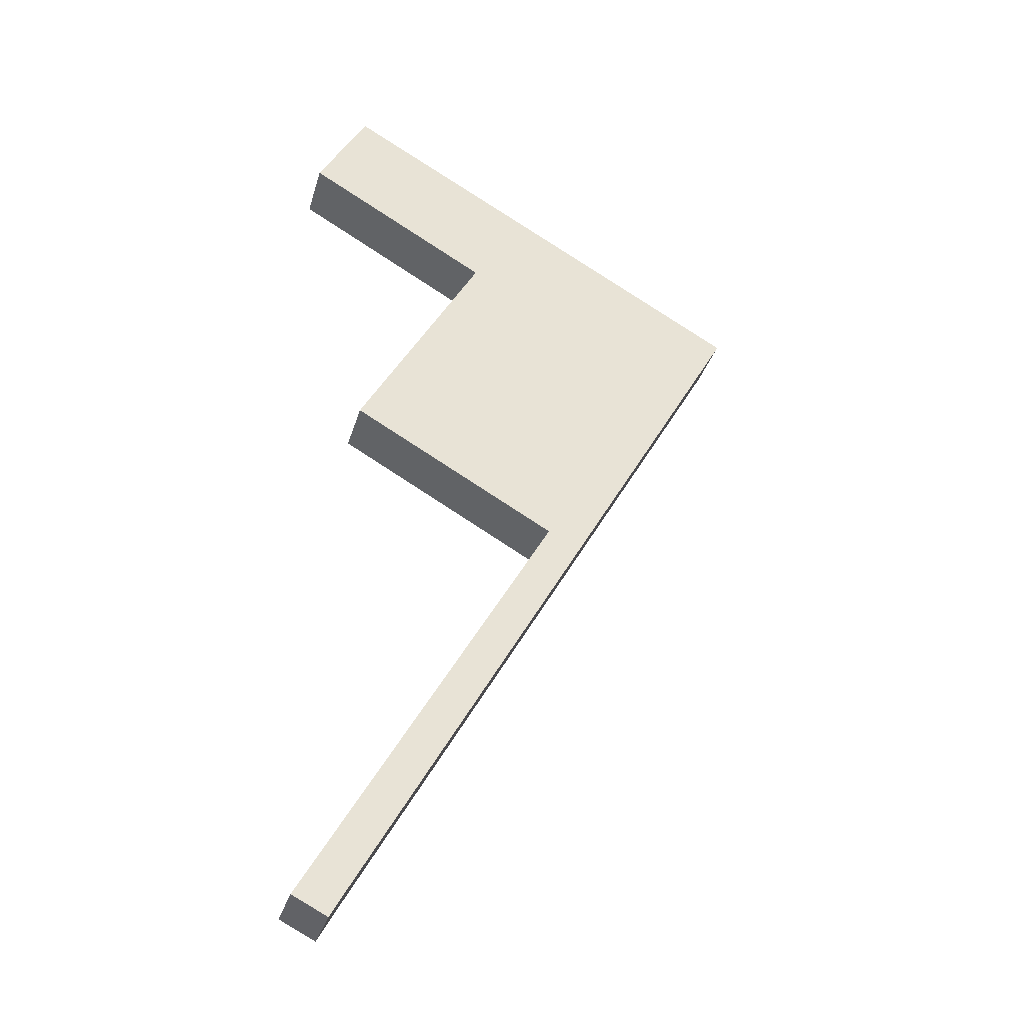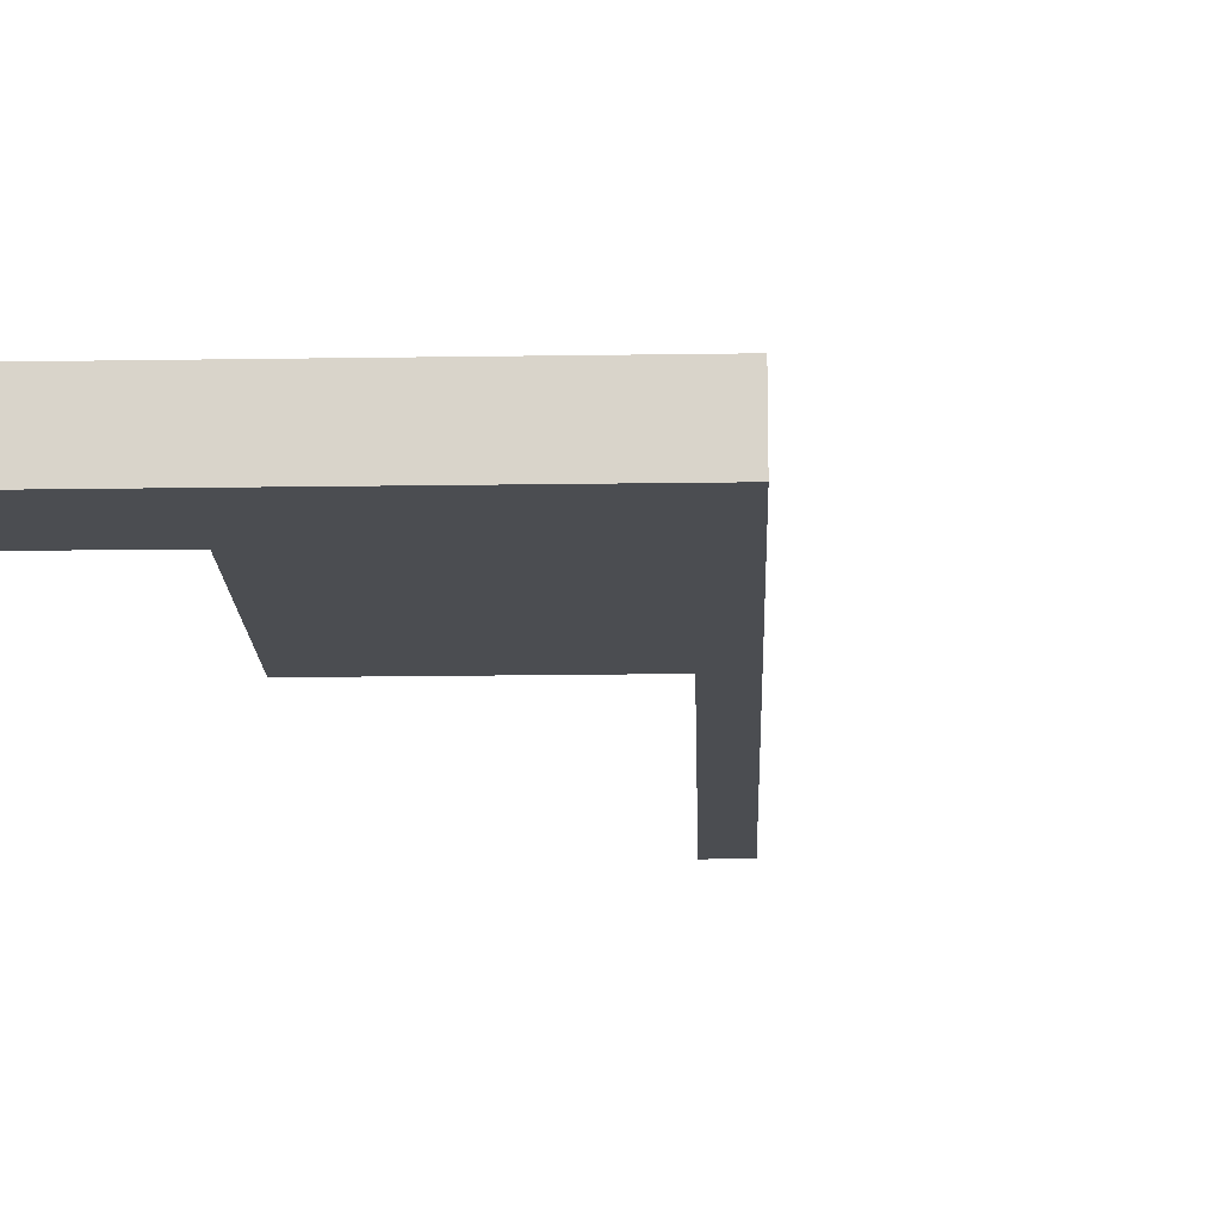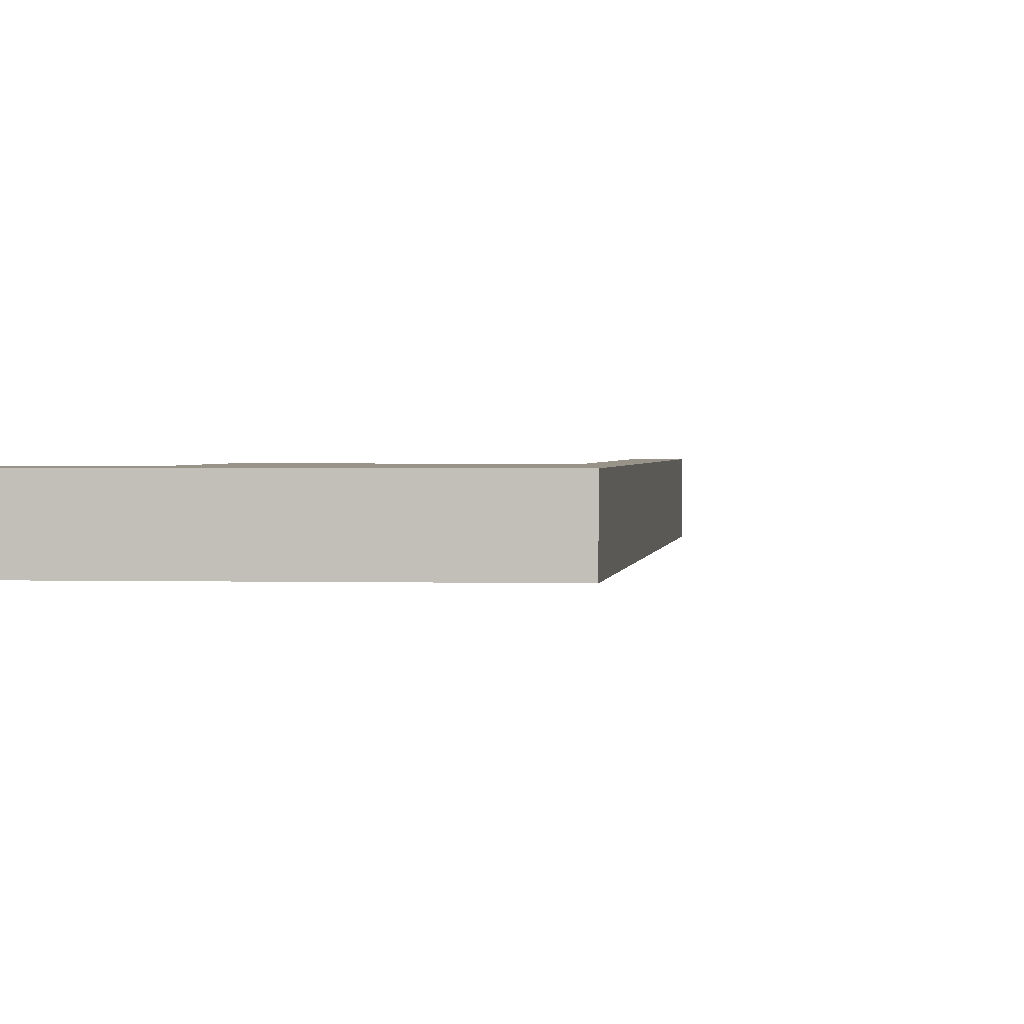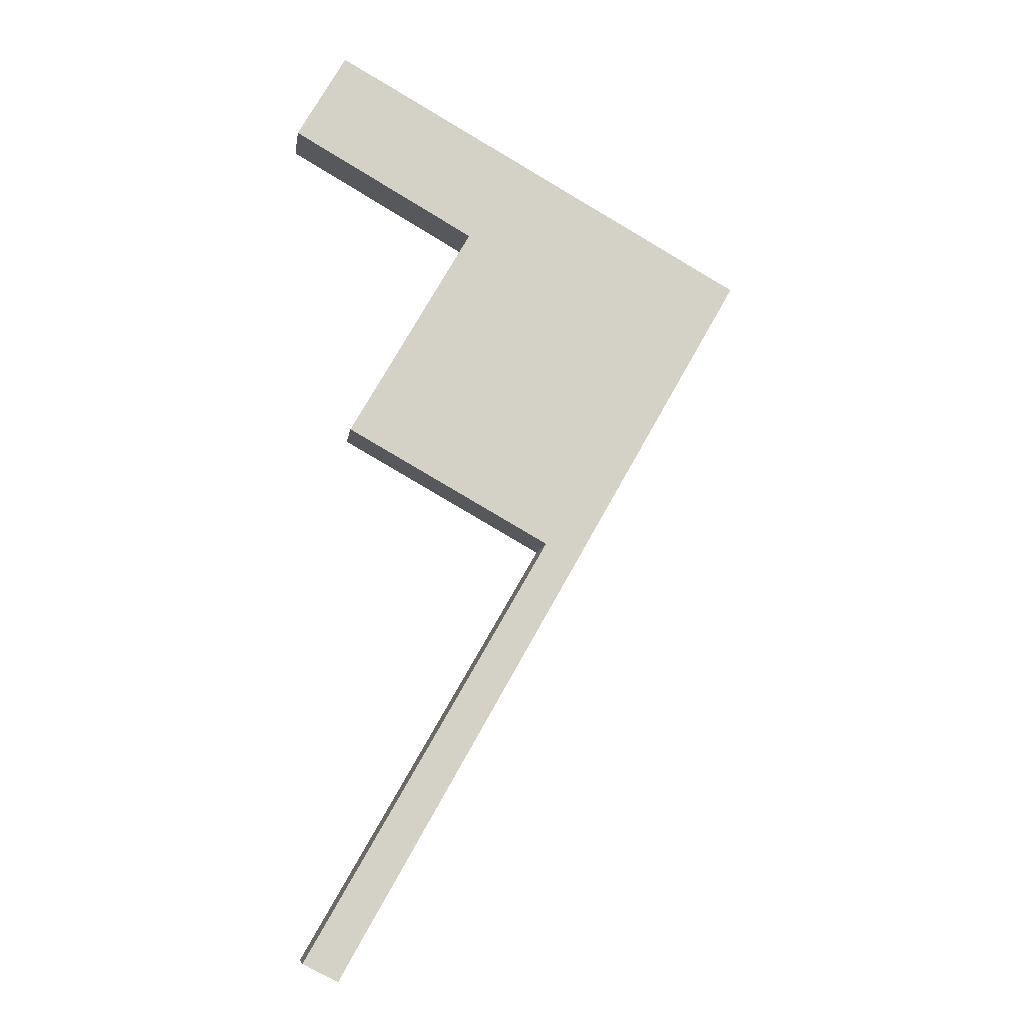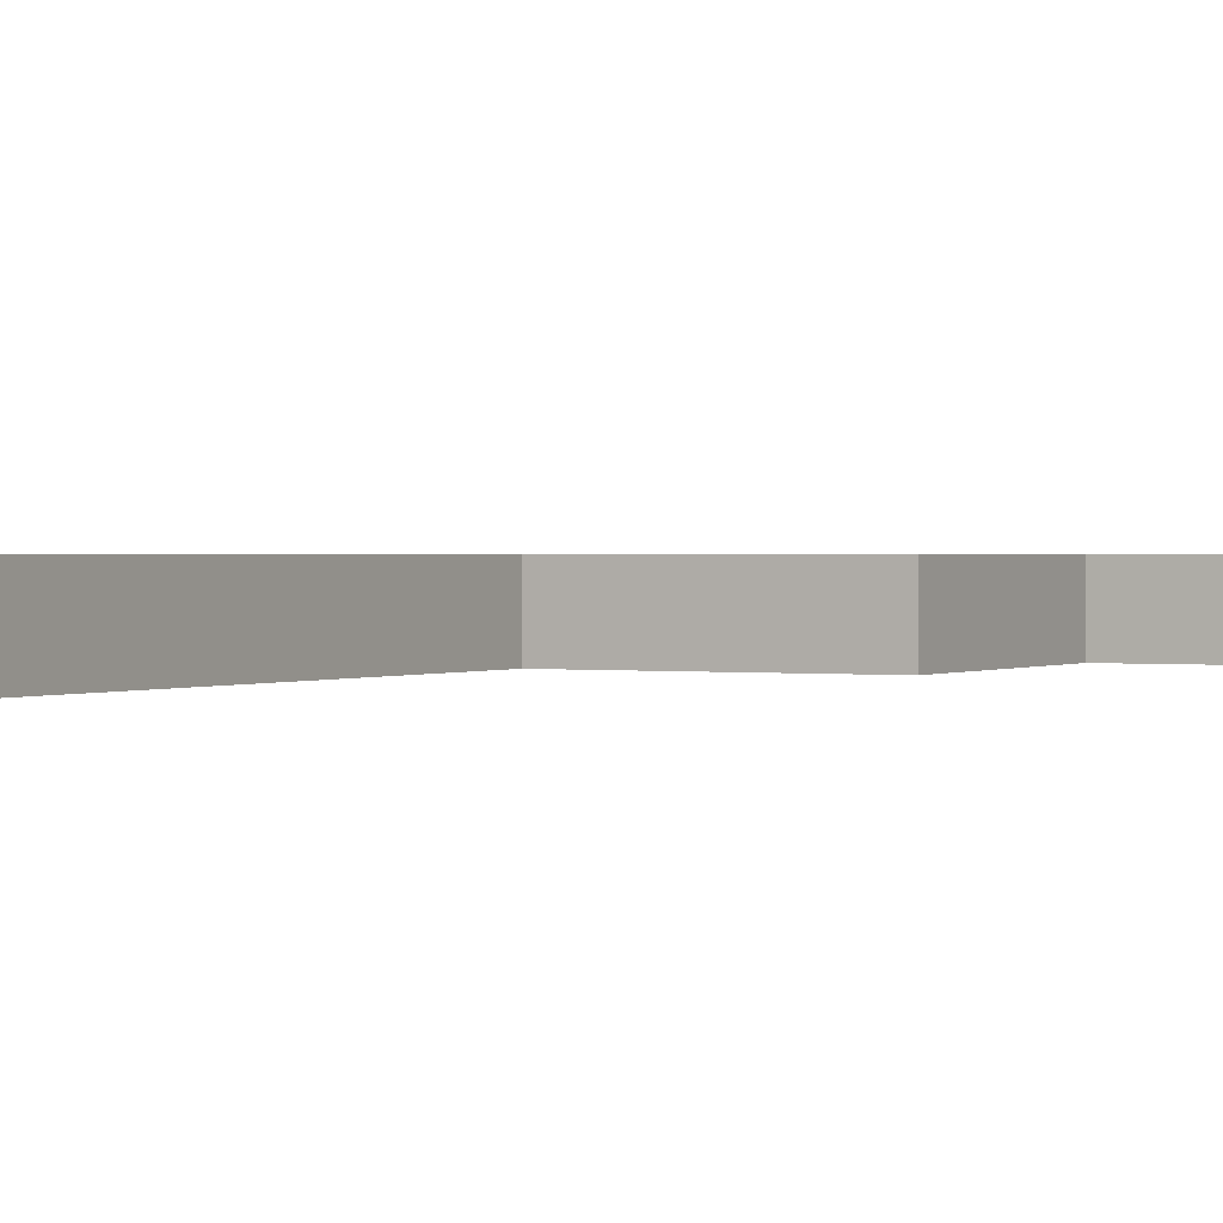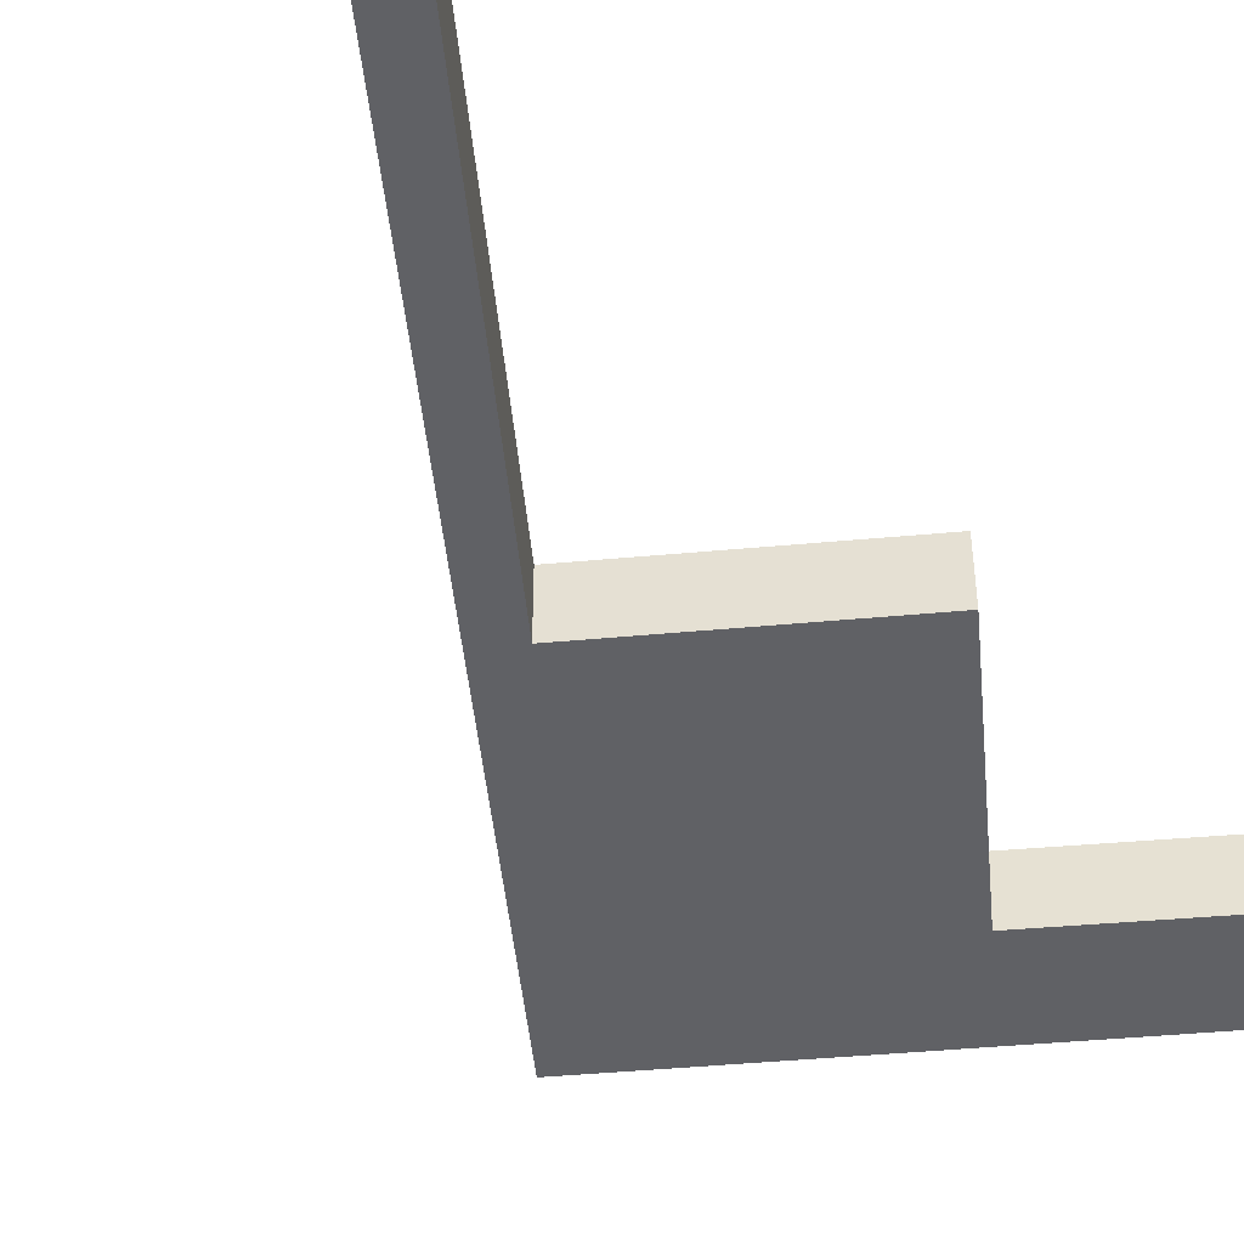
<metadata>
{"format":"obj","ext":"obj","renderer":"f3d","projection":"perspective","resolution":1024,"background":"white","views":[{"elev":-33.0,"azim":-15.5,"up":"+Z"},{"elev":-15.7,"azim":31.4,"up":"+Y"},{"elev":1.3,"azim":35.8,"up":"+Y"},{"elev":-9.7,"azim":-8.5,"up":"+Z"},{"elev":0.9,"azim":-122.5,"up":"+Y"},{"elev":-47.6,"azim":-144.7,"up":"+Y"}]}
</metadata>
<code>
v  3.139 -3.334e-16 5.444
v  0 0 0
v  30.06 5.992e-16 -9.786
v  9.16 3.216e-16 -5.253
v  11.76 4.13e-16 -6.745
v  3.864 1.254e-15 -20.48
v  17.03 1.708e-15 -27.89
v  4.64 3.333e-15 -54.43
v  1.304 3.378e-15 -55.17
v  3.581 3.449e-15 -56.32
v  3.139 4.028 5.444
v  8.59e-05 4.028 -0.0001275
v  30.06 4.028 -9.786
v  4.64 4.028 -54.43
v  3.581 4.028 -56.32
v  1.304 4.028 -55.17
v  17.03 4.028 -27.89
v  3.864 4.028 -20.48
v  11.76 4.028 -6.745
v  9.16 4.028 -5.253
g defaultobject
f 1 2 3
f 4 3 2
f 5 3 4
f 6 3 5
f 7 3 6
f 8 3 7
f 9 8 7
f 10 8 9
f 11 2 1
f 2 11 12
f 3 11 1
f 11 3 13
f 8 13 3
f 13 8 14
f 10 14 8
f 14 10 15
f 16 10 9
f 10 16 15
f 17 9 7
f 9 17 16
f 18 7 6
f 7 18 17
f 19 6 5
f 6 19 18
f 20 5 4
f 5 20 19
f 12 4 2
f 4 12 20
f 11 13 12
f 20 12 13
f 19 20 13
f 18 19 13
f 17 18 13
f 14 17 13
f 16 17 14
f 15 16 14

</code>
